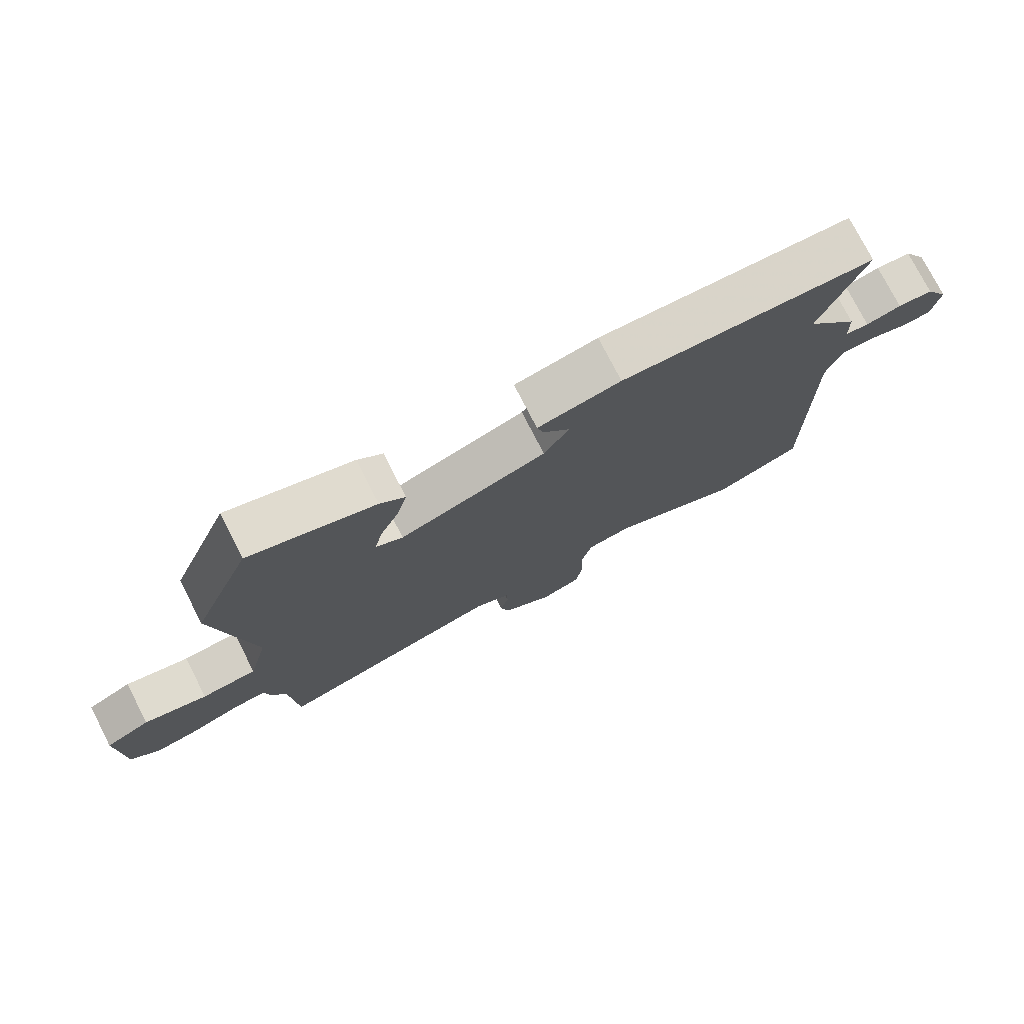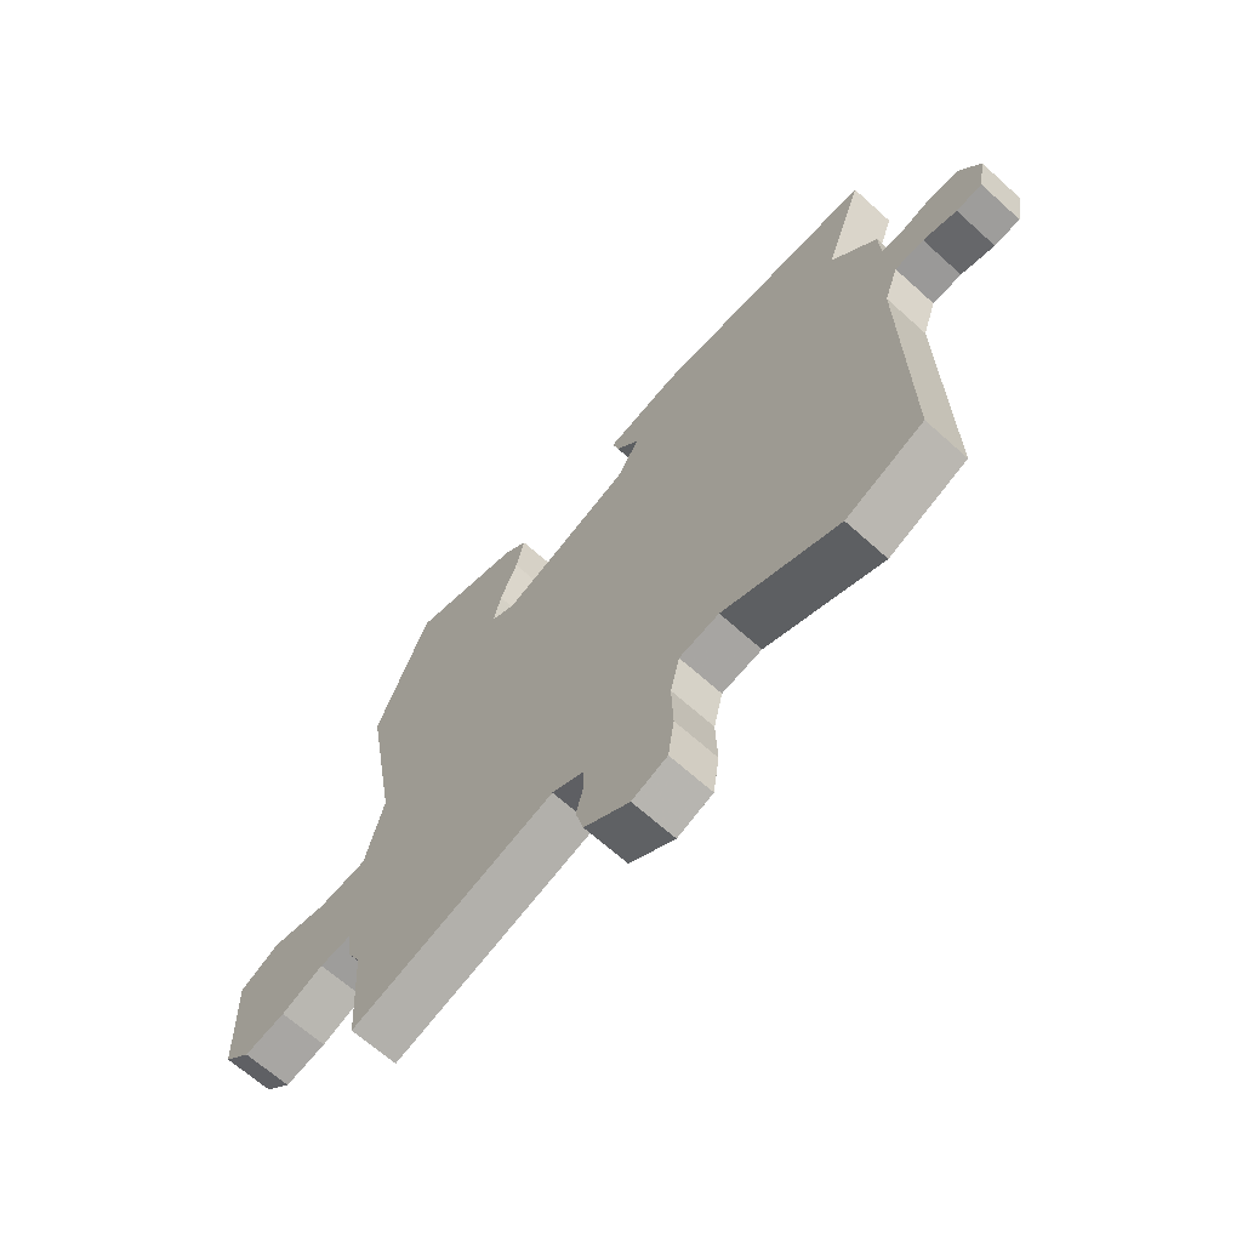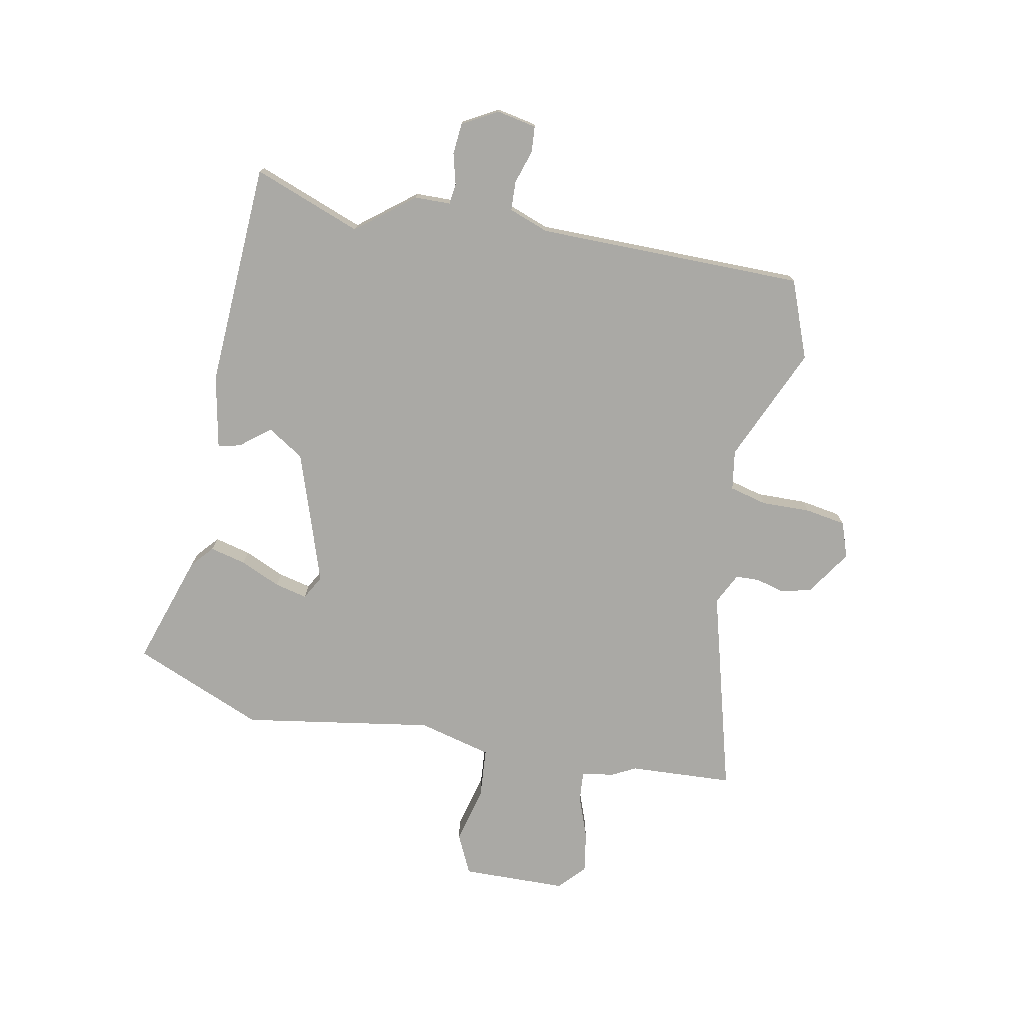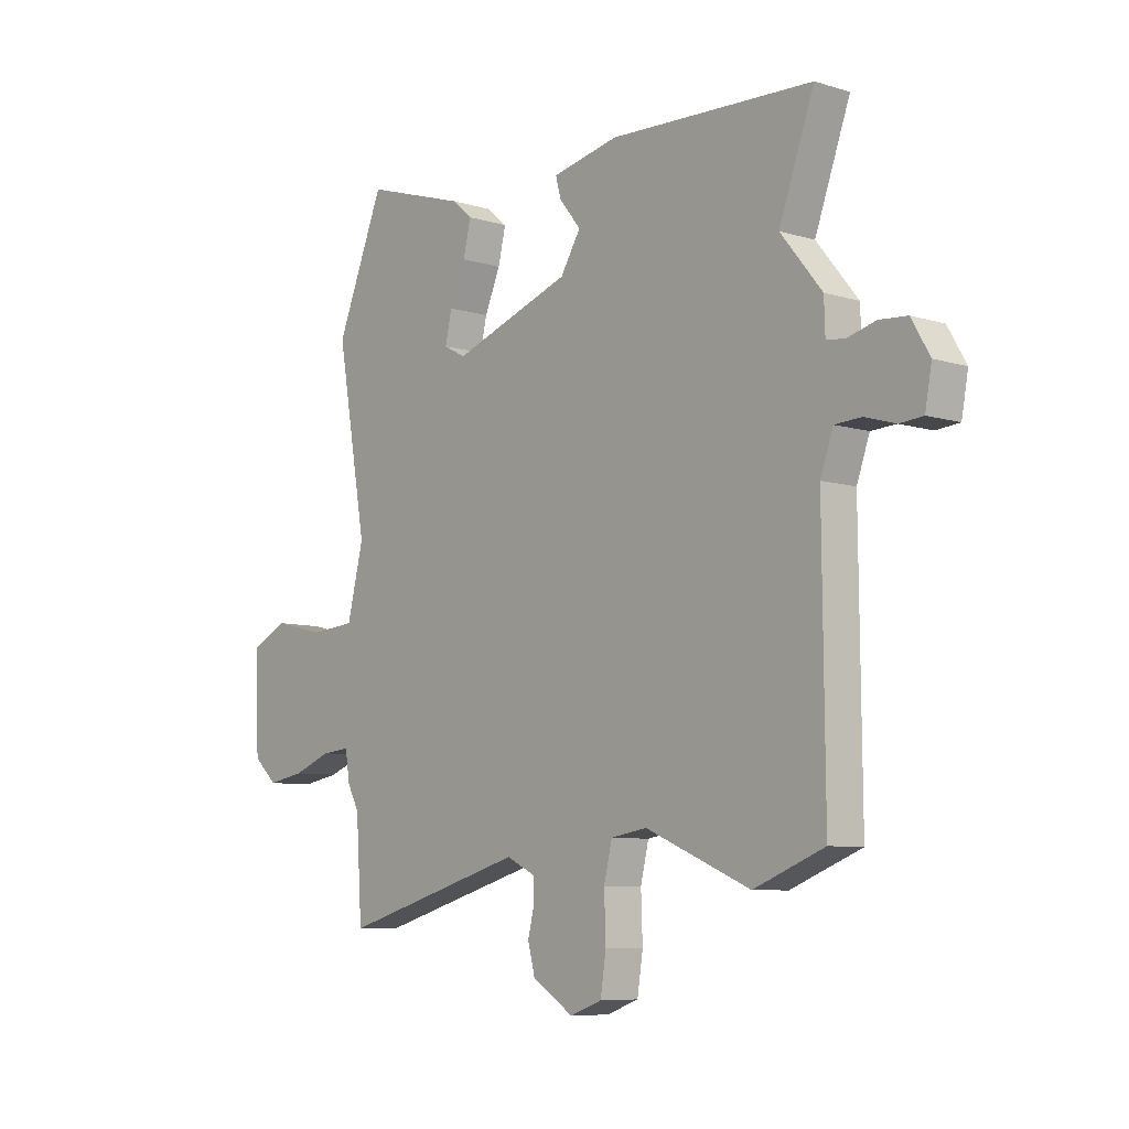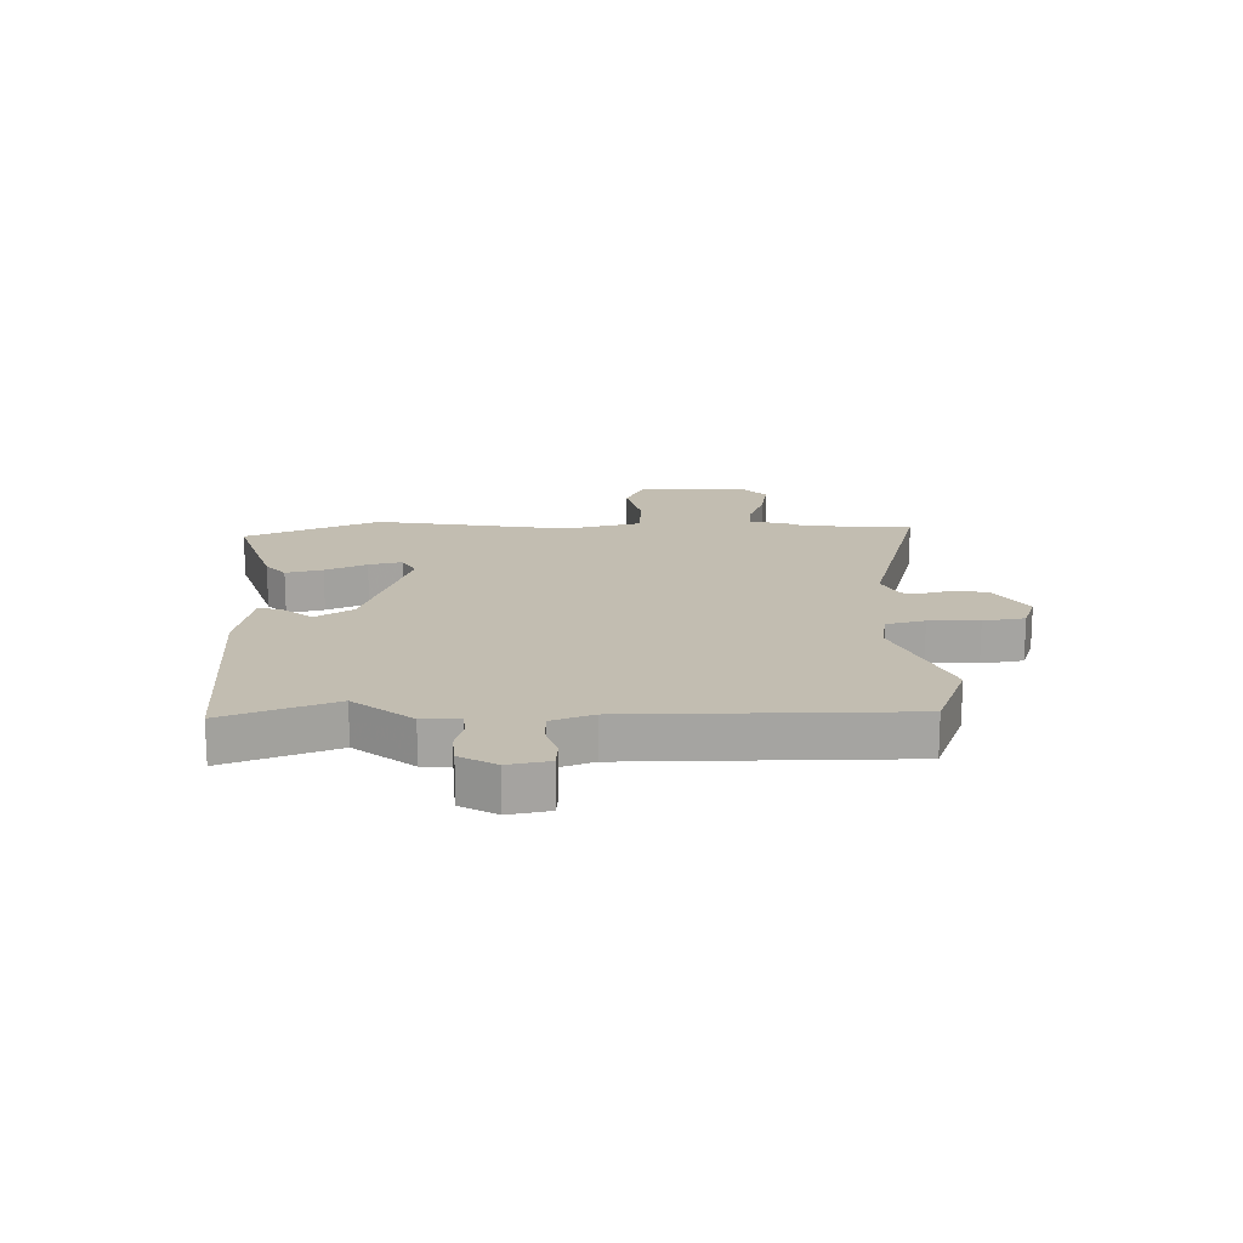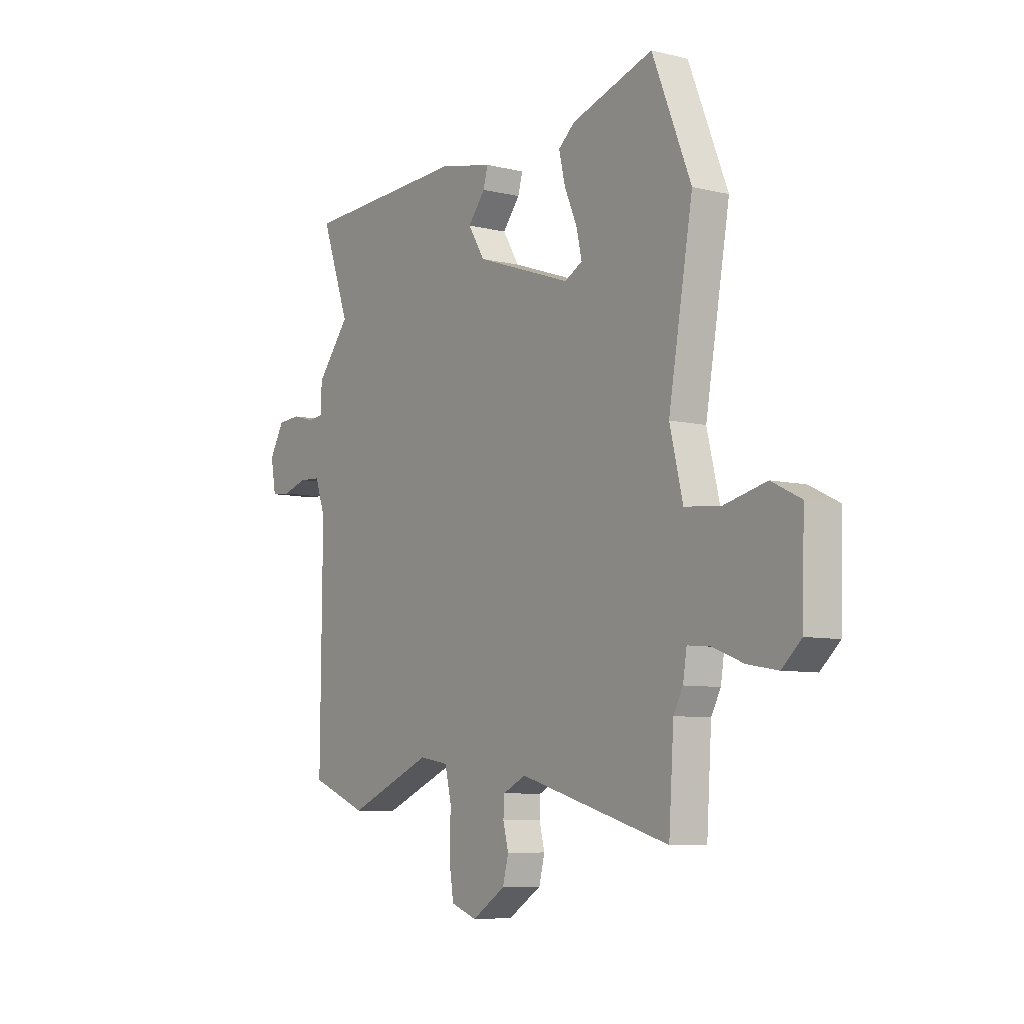
<metadata>
{"format":"obj","ext":"obj","renderer":"f3d","projection":"perspective","resolution":1024,"background":"white","views":[{"elev":76.3,"azim":-27.1,"up":"+Z"},{"elev":-66.4,"azim":47.9,"up":"+Z"},{"elev":-75.3,"azim":78.2,"up":"+Y"},{"elev":-7.7,"azim":49.2,"up":"+Z"},{"elev":17.0,"azim":88.1,"up":"+Y"},{"elev":-7.5,"azim":-124.5,"up":"+Z"}]}
</metadata>
<code>
v -0.56 0.07 0.351
v -0.466 0.07 0.584
v -0.267 0.07 0.522
v -0.227 0.07 0.488
v -0.242 0.07 0.424
v -0.273 0.07 0.352
v -0.286 0.07 0.294
v -0.243 0.07 0.271
v -0.01 0.07 0.353
v 0.03 0.07 0.418
v -0.012 0.07 0.47
v -0.023 0.07 0.51
v 0.108 0.07 0.538
v 0.508 0.07 0.523
v 0.439 0.07 0.331
v 0.52 0.07 0.231
v 0.522 0.07 0.167
v 0.559 0.07 0.163
v 0.614 0.07 0.178
v 0.669 0.07 0.174
v 0.705 0.07 0.112
v 0.692 0.07 0.041
v 0.646 0.07 0.037
v 0.586 0.07 0.055
v 0.534 0.07 0.052
v 0.509 0.07 -0.019
v 0.513 0.07 -0.495
v 0.375 0.07 -0.55
v 0.169 0.07 -0.463
v 0.098 0.07 -0.475
v 0.082 0.07 -0.542
v 0.085 0.07 -0.629
v 0.074 0.07 -0.701
v 0.011 0.07 -0.724
v -0.07 0.07 -0.672
v -0.084 0.07 -0.618
v -0.071 0.07 -0.567
v -0.073 0.07 -0.525
v -0.129 0.07 -0.498
v -0.493 0.07 -0.603
v -0.505 0.07 -0.419
v -0.528 0.07 -0.376
v -0.537 0.07 -0.319
v -0.592 0.07 -0.324
v -0.667 0.07 -0.353
v -0.74 0.07 -0.366
v -0.787 0.07 -0.323
v -0.793 0.07 -0.137
v -0.722 0.07 -0.102
v -0.621 0.07 -0.126
v -0.533 0.07 -0.118
v -0.501 0.07 0.013
v -0.56 0 0.351
v -0.466 0 0.584
v -0.267 0 0.522
v -0.227 0 0.488
v -0.242 0 0.424
v -0.273 0 0.352
v -0.286 0 0.294
v -0.243 0 0.271
v -0.01 0 0.353
v 0.03 0 0.418
v -0.012 0 0.47
v -0.023 0 0.51
v 0.108 0 0.538
v 0.508 0 0.523
v 0.439 0 0.331
v 0.52 0 0.231
v 0.522 0 0.167
v 0.559 0 0.163
v 0.614 0 0.178
v 0.669 0 0.174
v 0.705 0 0.112
v 0.692 0 0.041
v 0.646 0 0.037
v 0.586 0 0.055
v 0.534 0 0.052
v 0.509 0 -0.019
v 0.513 0 -0.495
v 0.375 0 -0.55
v 0.169 0 -0.463
v 0.098 0 -0.475
v 0.082 0 -0.542
v 0.085 0 -0.629
v 0.074 0 -0.701
v 0.011 0 -0.724
v -0.07 0 -0.672
v -0.084 0 -0.618
v -0.071 0 -0.567
v -0.073 0 -0.525
v -0.129 0 -0.498
v -0.493 0 -0.603
v -0.505 0 -0.419
v -0.528 0 -0.376
v -0.537 0 -0.319
v -0.592 0 -0.324
v -0.667 0 -0.353
v -0.74 0 -0.366
v -0.787 0 -0.323
v -0.793 0 -0.137
v -0.722 0 -0.102
v -0.621 0 -0.126
v -0.533 0 -0.118
v -0.501 0 0.013
f 47 48 49 50
f 47 50 51
f 44 45 46 47
f 43 44 47 51
f 41 42 43 51
f 39 40 41
f 39 41 51 52
f 34 35 36 37
f 34 37 38
f 31 32 33 34
f 30 31 34 38
f 26 27 28 29
f 25 26 29 30
f 21 22 23 24
f 21 24 25
f 18 19 20 21
f 17 18 21 25
f 15 16 17
f 15 17 25 30
f 10 11 12 13
f 9 10 13 14
f 8 9 14 15
f 3 4 5 6
f 3 6 7
f 2 3 7
f 1 2 7
f 52 1 7 8
f 30 38 39 52
f 8 15 30 52
f 102 101 100 99
f 103 102 99
f 99 98 97 96
f 103 99 96 95
f 103 95 94 93
f 93 92 91
f 104 103 93 91
f 89 88 87 86
f 90 89 86
f 86 85 84 83
f 90 86 83 82
f 81 80 79 78
f 82 81 78 77
f 76 75 74 73
f 77 76 73
f 73 72 71 70
f 77 73 70 69
f 69 68 67
f 82 77 69 67
f 65 64 63 62
f 66 65 62 61
f 67 66 61 60
f 58 57 56 55
f 59 58 55
f 59 55 54
f 59 54 53
f 60 59 53 104
f 104 91 90 82
f 104 82 67 60
f 1 53 54 2
f 2 54 55 3
f 3 55 56 4
f 4 56 57 5
f 5 57 58 6
f 6 58 59 7
f 7 59 60 8
f 8 60 61 9
f 9 61 62 10
f 10 62 63 11
f 11 63 64 12
f 12 64 65 13
f 13 65 66 14
f 14 66 67 15
f 15 67 68 16
f 16 68 69 17
f 17 69 70 18
f 18 70 71 19
f 19 71 72 20
f 20 72 73 21
f 21 73 74 22
f 22 74 75 23
f 23 75 76 24
f 24 76 77 25
f 25 77 78 26
f 26 78 79 27
f 27 79 80 28
f 28 80 81 29
f 29 81 82 30
f 30 82 83 31
f 31 83 84 32
f 32 84 85 33
f 33 85 86 34
f 34 86 87 35
f 35 87 88 36
f 36 88 89 37
f 37 89 90 38
f 38 90 91 39
f 39 91 92 40
f 40 92 93 41
f 41 93 94 42
f 42 94 95 43
f 43 95 96 44
f 44 96 97 45
f 45 97 98 46
f 46 98 99 47
f 47 99 100 48
f 48 100 101 49
f 49 101 102 50
f 50 102 103 51
f 51 103 104 52
f 52 104 53 1

</code>
